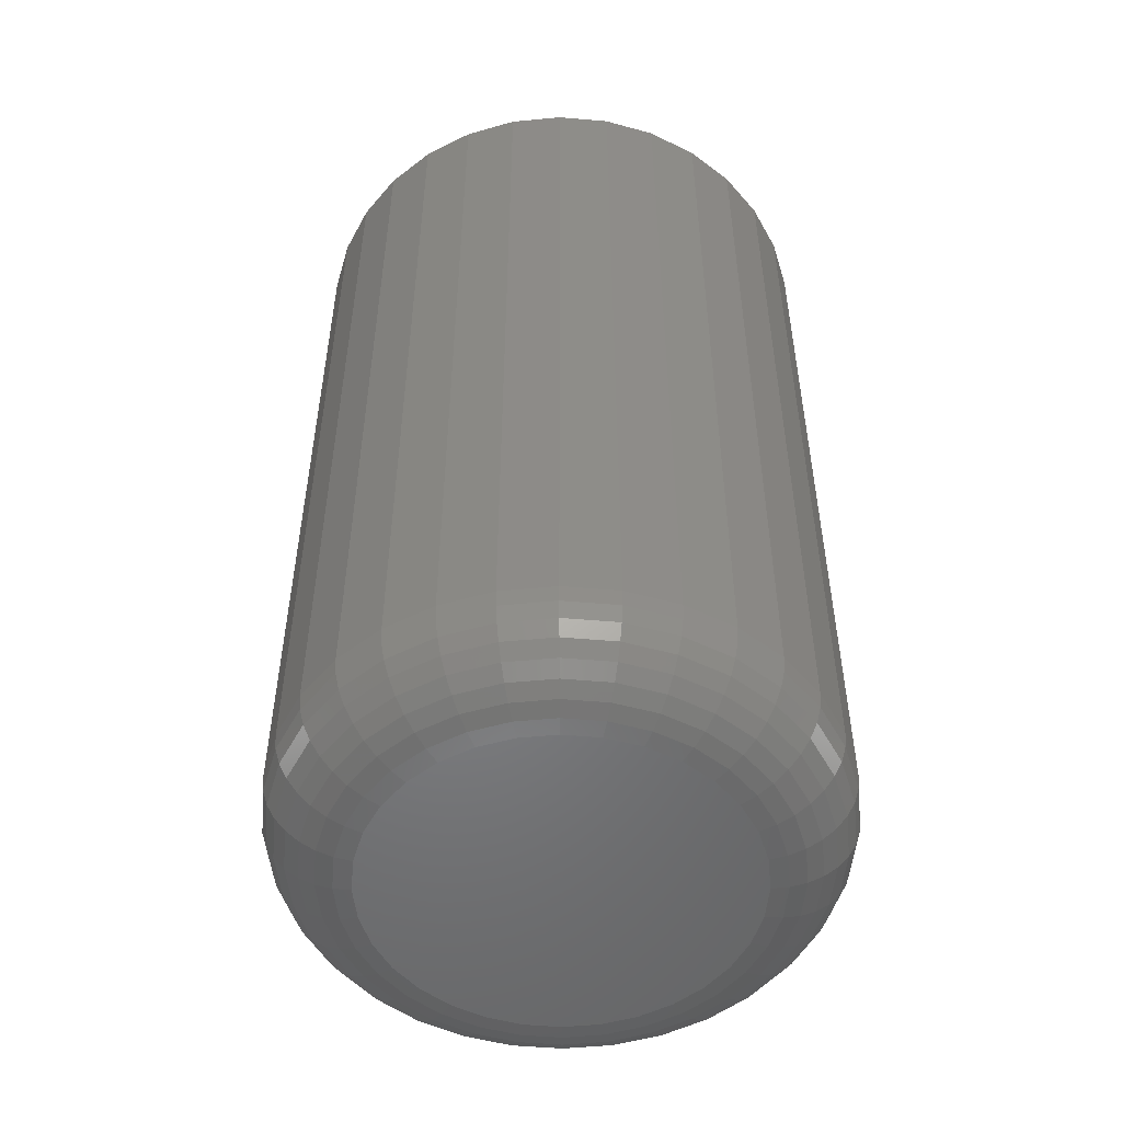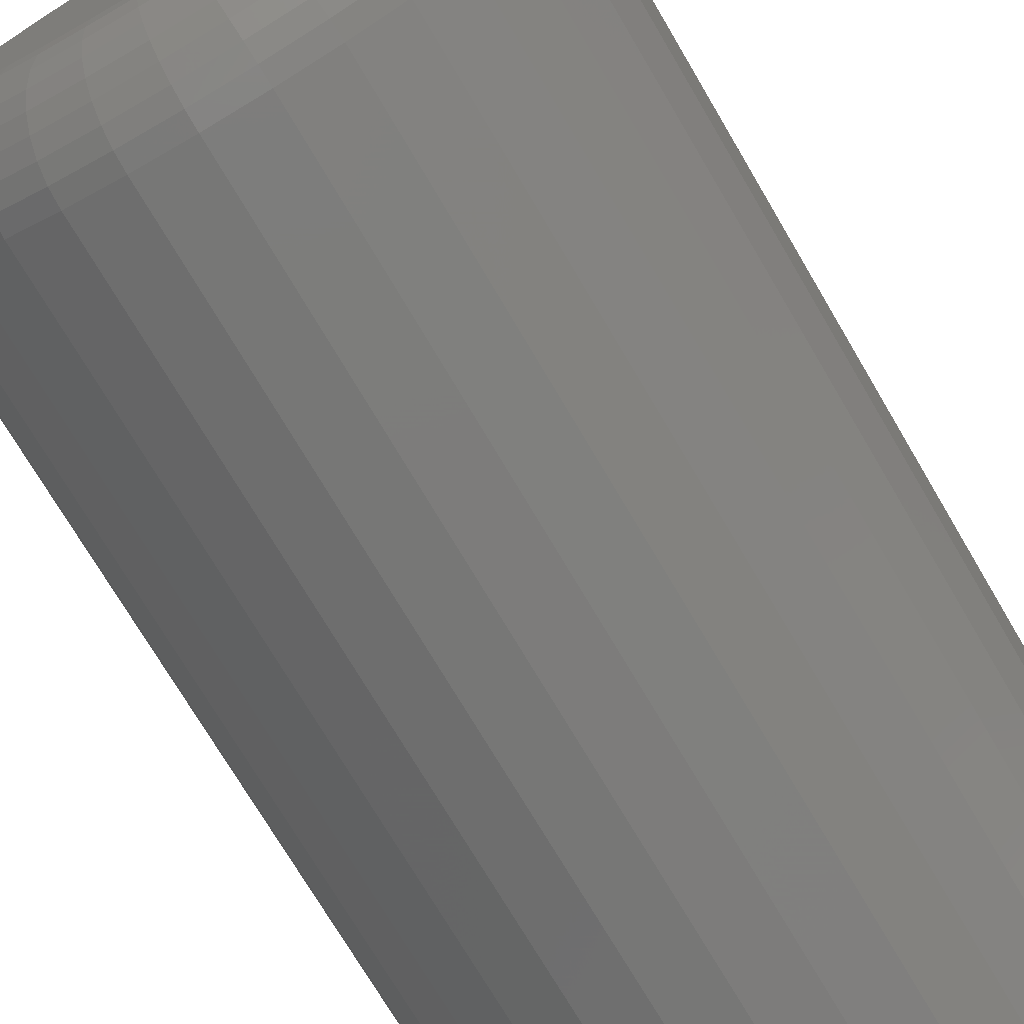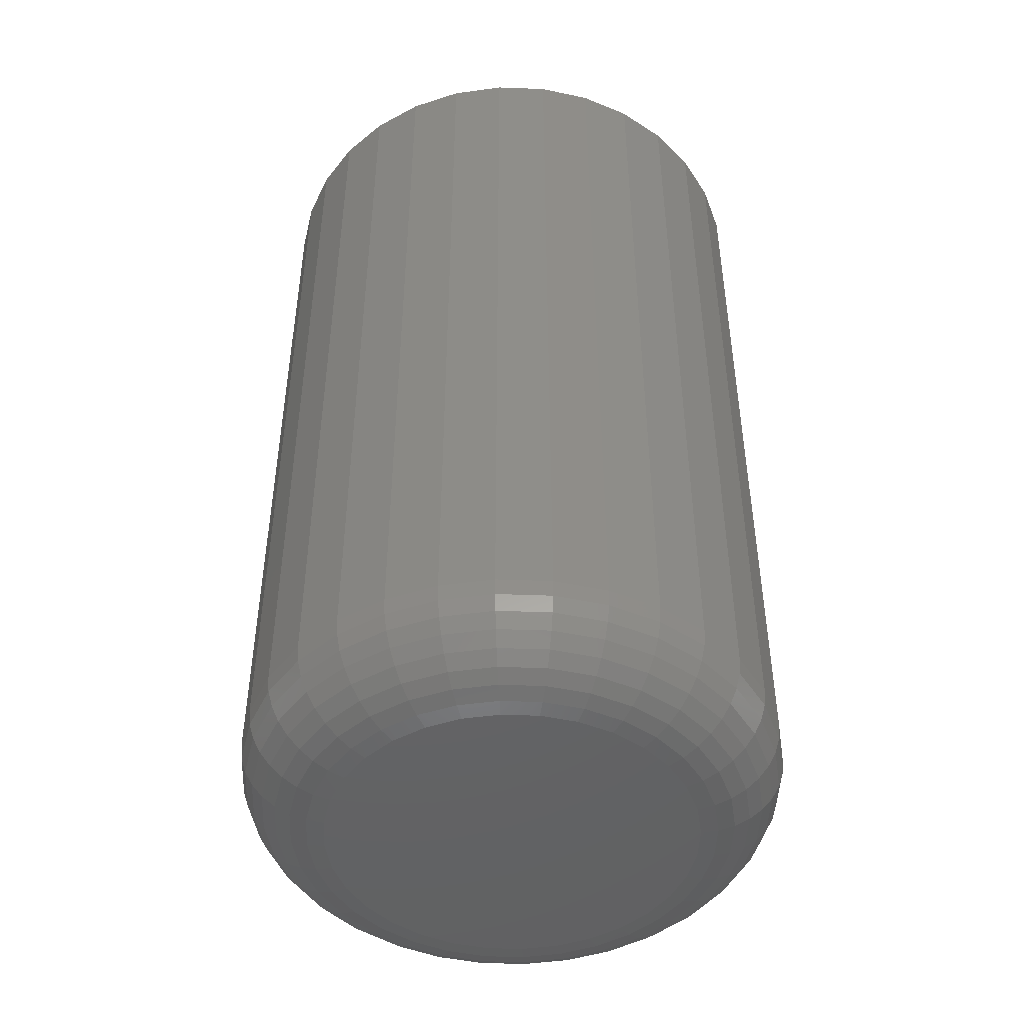
<metadata>
{"format":"stl","ext":"stl","renderer":"f3d","projection":"perspective","resolution":1024,"background":"white","views":[{"elev":-51.8,"azim":67.8,"up":"+Z"},{"elev":-73.0,"azim":-149.5,"up":"+Y"},{"elev":-46.8,"azim":149.5,"up":"+Z"}]}
</metadata>
<code>
# stl→obj: 320 verts, 636 faces
v 0.006332 0.148 0
v 0.03521 0.1452 0
v -0.02255 0.1452 0
v -0.05031 0.1368 0
v 0.06298 0.1368 0
v 0.03521 -0.1452 0
v -0.02255 -0.1452 0
v 0.06298 -0.1368 0
v 0.006332 -0.148 0
v -0.05031 -0.1368 0
v -0.07591 -0.1231 0
v 0.08857 -0.1231 0
v -0.09834 -0.1047 0
v 0.111 -0.1047 0
v -0.1167 -0.08224 0
v 0.1294 -0.08224 0
v -0.1304 -0.05665 0
v 0.1431 -0.05665 0
v -0.1388 -0.02888 0
v 0.1515 -0.02888 0
v -0.1417 -1.113e-16 0
v 0.1544 9.725e-17 0
v -0.1388 0.02888 0
v 0.1515 0.02888 0
v -0.1304 0.05665 0
v 0.1431 0.05665 0
v -0.1167 0.08224 0
v 0.1294 0.08224 0
v -0.09834 0.1047 0
v 0.111 0.1047 0
v -0.07591 0.1231 0
v 0.08857 0.1231 0
v 0.2247 -4.413e-16 0.07031
v 0.2247 0 0.75
v 0.2205 -0.0426 0.07031
v 0.2205 -0.0426 0.75
v 0.2081 -0.08355 0.07031
v 0.2081 -0.08355 0.75
v 0.1879 -0.1213 0.07031
v 0.1879 -0.1213 0.75
v 0.1607 -0.1544 0.07031
v 0.1607 -0.1544 0.75
v 0.1276 -0.1815 0.07031
v 0.1276 -0.1815 0.75
v 0.08989 -0.2017 0.07031
v 0.08989 -0.2017 0.75
v 0.04893 -0.2141 0.07031
v 0.04893 -0.2141 0.75
v 0.006332 -0.2183 0.07031
v 0.006332 -0.2183 0.75
v -0.03626 -0.2141 0.07031
v -0.03626 -0.2141 0.75
v -0.07722 -0.2017 0.07031
v -0.07722 -0.2017 0.75
v -0.115 -0.1815 0.07031
v -0.115 -0.1815 0.75
v -0.1481 -0.1544 0.07031
v -0.1481 -0.1544 0.75
v -0.1752 -0.1213 0.07031
v -0.1752 -0.1213 0.75
v -0.1954 -0.08355 0.07031
v -0.1954 -0.08355 0.75
v -0.2078 -0.0426 0.07031
v -0.2078 -0.0426 0.75
v -0.212 2.674e-17 0.07031
v -0.212 2.674e-17 0.75
v -0.2078 0.0426 0.07031
v -0.2078 0.0426 0.75
v -0.1954 0.08355 0.07031
v -0.1954 0.08355 0.75
v -0.1752 0.1213 0.07031
v -0.1752 0.1213 0.75
v -0.1481 0.1544 0.07031
v -0.1481 0.1544 0.75
v -0.115 0.1815 0.07031
v -0.115 0.1815 0.75
v -0.07722 0.2017 0.07031
v -0.07722 0.2017 0.75
v -0.03626 0.2141 0.07031
v -0.03626 0.2141 0.75
v 0.006332 0.2183 0.07031
v 0.006332 0.2183 0.75
v 0.04893 0.2141 0.07031
v 0.04893 0.2141 0.75
v 0.08989 0.2017 0.07031
v 0.08989 0.2017 0.75
v 0.1276 0.1815 0.07031
v 0.1276 0.1815 0.75
v 0.1607 0.1544 0.07031
v 0.1607 0.1544 0.75
v 0.1879 0.1213 0.07031
v 0.1879 0.1213 0.75
v 0.2081 0.08355 0.07031
v 0.2081 0.08355 0.75
v 0.2205 0.0426 0.07031
v 0.2205 0.0426 0.75
v -0.2107 -1.804e-16 0.0566
v -0.2065 0.04233 0.0566
v -0.2067 -1.804e-16 0.04341
v -0.2026 0.04155 0.04341
v -0.2002 -1.804e-16 0.03125
v -0.1962 0.04028 0.03125
v -0.1914 -1.388e-16 0.02059
v -0.1876 0.03858 0.02059
v -0.1808 -1.388e-16 0.01185
v -0.1772 0.0365 0.01185
v -0.1686 -1.249e-16 0.005352
v -0.1652 0.03413 0.005352
v -0.1554 -1.11e-16 0.001351
v -0.1523 0.03155 0.001351
v 0.2192 0.04233 0.0566
v 0.2233 6.939e-17 0.0566
v 0.2152 0.04155 0.04341
v 0.2193 6.939e-17 0.04341
v 0.2089 0.04028 0.03125
v 0.2128 6.939e-17 0.03125
v 0.2003 0.03858 0.02059
v 0.2041 6.939e-17 0.02059
v 0.1898 0.0365 0.01185
v 0.1934 6.939e-17 0.01185
v 0.1779 0.03413 0.005352
v 0.1813 6.939e-17 0.005352
v 0.165 0.03155 0.001351
v 0.1681 6.939e-17 0.001351
v 0.2068 0.08304 0.0566
v 0.2031 0.08151 0.04341
v 0.1971 0.07902 0.03125
v 0.189 0.07567 0.02059
v 0.1792 0.0716 0.01185
v 0.1679 0.06694 0.005352
v 0.1558 0.0619 0.001351
v 0.1868 0.1206 0.0566
v 0.1834 0.1183 0.04341
v 0.178 0.1147 0.03125
v 0.1708 0.1099 0.02059
v 0.1619 0.1039 0.01185
v 0.1518 0.09719 0.005352
v 0.1408 0.08986 0.001351
v 0.1598 0.1534 0.0566
v 0.1569 0.1506 0.04341
v 0.1523 0.146 0.03125
v 0.1462 0.1398 0.02059
v 0.1386 0.1323 0.01185
v 0.13 0.1237 0.005352
v 0.1207 0.1144 0.001351
v 0.1269 0.1804 0.0566
v 0.1247 0.1771 0.04341
v 0.1211 0.1717 0.03125
v 0.1162 0.1644 0.02059
v 0.1103 0.1556 0.01185
v 0.1035 0.1455 0.005352
v 0.09619 0.1345 0.001351
v 0.08937 0.2005 0.0566
v 0.08784 0.1968 0.04341
v 0.08535 0.1908 0.03125
v 0.08201 0.1827 0.02059
v 0.07793 0.1728 0.01185
v 0.07328 0.1616 0.005352
v 0.06823 0.1494 0.001351
v 0.04866 0.2128 0.0566
v 0.04788 0.2089 0.04341
v 0.04662 0.2025 0.03125
v 0.04491 0.1939 0.02059
v 0.04283 0.1835 0.01185
v 0.04046 0.1716 0.005352
v 0.03789 0.1586 0.001351
v 0.006332 0.217 0.0566
v 0.006332 0.213 0.04341
v 0.006332 0.2065 0.03125
v 0.006332 0.1977 0.02059
v 0.006332 0.1871 0.01185
v 0.006332 0.1749 0.005352
v 0.006332 0.1617 0.001351
v -0.036 0.2128 0.0566
v -0.03522 0.2089 0.04341
v -0.03395 0.2025 0.03125
v -0.03225 0.1939 0.02059
v -0.03017 0.1835 0.01185
v -0.0278 0.1716 0.005352
v -0.02522 0.1586 0.001351
v -0.07671 0.2005 0.0566
v -0.07517 0.1968 0.04341
v -0.07269 0.1908 0.03125
v -0.06934 0.1827 0.02059
v -0.06526 0.1728 0.01185
v -0.06061 0.1616 0.005352
v -0.05556 0.1494 0.001351
v -0.1142 0.1804 0.0566
v -0.112 0.1771 0.04341
v -0.1084 0.1717 0.03125
v -0.1035 0.1644 0.02059
v -0.09761 0.1556 0.01185
v -0.09086 0.1455 0.005352
v -0.08353 0.1345 0.001351
v -0.1471 0.1534 0.0566
v -0.1443 0.1506 0.04341
v -0.1397 0.146 0.03125
v -0.1335 0.1398 0.02059
v -0.126 0.1323 0.01185
v -0.1174 0.1237 0.005352
v -0.108 0.1144 0.001351
v -0.1741 0.1206 0.0566
v -0.1708 0.1183 0.04341
v -0.1654 0.1147 0.03125
v -0.1581 0.1099 0.02059
v -0.1492 0.1039 0.01185
v -0.1391 0.09719 0.005352
v -0.1282 0.08986 0.001351
v -0.1941 0.08304 0.0566
v -0.1904 0.08151 0.04341
v -0.1844 0.07902 0.03125
v -0.1764 0.07567 0.02059
v -0.1665 0.0716 0.01185
v -0.1553 0.06694 0.005352
v -0.1431 0.0619 0.001351
v 0.2192 -0.04233 0.0566
v 0.2152 -0.04155 0.04341
v 0.2089 -0.04028 0.03125
v 0.2003 -0.03858 0.02059
v 0.1898 -0.0365 0.01185
v 0.1779 -0.03413 0.005352
v 0.165 -0.03155 0.001351
v -0.2065 -0.04233 0.0566
v -0.2026 -0.04155 0.04341
v -0.1962 -0.04028 0.03125
v -0.1876 -0.03858 0.02059
v -0.1772 -0.0365 0.01185
v -0.1652 -0.03413 0.005352
v -0.1523 -0.03155 0.001351
v -0.1941 -0.08304 0.0566
v -0.1904 -0.08151 0.04341
v -0.1844 -0.07902 0.03125
v -0.1764 -0.07567 0.02059
v -0.1665 -0.0716 0.01185
v -0.1553 -0.06694 0.005352
v -0.1431 -0.0619 0.001351
v -0.1741 -0.1206 0.0566
v -0.1708 -0.1183 0.04341
v -0.1654 -0.1147 0.03125
v -0.1581 -0.1099 0.02059
v -0.1492 -0.1039 0.01185
v -0.1391 -0.09719 0.005352
v -0.1282 -0.08986 0.001351
v -0.1471 -0.1534 0.0566
v -0.1443 -0.1506 0.04341
v -0.1397 -0.146 0.03125
v -0.1335 -0.1398 0.02059
v -0.126 -0.1323 0.01185
v -0.1174 -0.1237 0.005352
v -0.108 -0.1144 0.001351
v -0.1142 -0.1804 0.0566
v -0.112 -0.1771 0.04341
v -0.1084 -0.1717 0.03125
v -0.1035 -0.1644 0.02059
v -0.09761 -0.1556 0.01185
v -0.09086 -0.1455 0.005352
v -0.08353 -0.1345 0.001351
v -0.07671 -0.2005 0.0566
v -0.07517 -0.1968 0.04341
v -0.07269 -0.1908 0.03125
v -0.06934 -0.1827 0.02059
v -0.06526 -0.1728 0.01185
v -0.06061 -0.1616 0.005352
v -0.05556 -0.1494 0.001351
v -0.036 -0.2128 0.0566
v -0.03522 -0.2089 0.04341
v -0.03395 -0.2025 0.03125
v -0.03225 -0.1939 0.02059
v -0.03017 -0.1835 0.01185
v -0.0278 -0.1716 0.005352
v -0.02522 -0.1586 0.001351
v 0.006332 -0.217 0.0566
v 0.006332 -0.213 0.04341
v 0.006332 -0.2065 0.03125
v 0.006332 -0.1977 0.02059
v 0.006332 -0.1871 0.01185
v 0.006332 -0.1749 0.005352
v 0.006332 -0.1617 0.001351
v 0.04866 -0.2128 0.0566
v 0.04788 -0.2089 0.04341
v 0.04662 -0.2025 0.03125
v 0.04491 -0.1939 0.02059
v 0.04283 -0.1835 0.01185
v 0.04046 -0.1716 0.005352
v 0.03789 -0.1586 0.001351
v 0.08937 -0.2005 0.0566
v 0.08784 -0.1968 0.04341
v 0.08535 -0.1908 0.03125
v 0.08201 -0.1827 0.02059
v 0.07793 -0.1728 0.01185
v 0.07328 -0.1616 0.005352
v 0.06823 -0.1494 0.001351
v 0.1269 -0.1804 0.0566
v 0.1247 -0.1771 0.04341
v 0.1211 -0.1717 0.03125
v 0.1162 -0.1644 0.02059
v 0.1103 -0.1556 0.01185
v 0.1035 -0.1455 0.005352
v 0.09619 -0.1345 0.001351
v 0.1598 -0.1534 0.0566
v 0.1569 -0.1506 0.04341
v 0.1523 -0.146 0.03125
v 0.1462 -0.1398 0.02059
v 0.1386 -0.1323 0.01185
v 0.13 -0.1237 0.005352
v 0.1207 -0.1144 0.001351
v 0.1868 -0.1206 0.0566
v 0.1834 -0.1183 0.04341
v 0.178 -0.1147 0.03125
v 0.1708 -0.1099 0.02059
v 0.1619 -0.1039 0.01185
v 0.1518 -0.09719 0.005352
v 0.1408 -0.08986 0.001351
v 0.2068 -0.08304 0.0566
v 0.2031 -0.08151 0.04341
v 0.1971 -0.07902 0.03125
v 0.189 -0.07567 0.02059
v 0.1792 -0.0716 0.01185
v 0.1679 -0.06694 0.005352
v 0.1558 -0.0619 0.001351
f 1 2 3
f 4 3 2
f 5 4 2
f 6 7 8
f 9 7 6
f 7 10 8
f 8 10 11
f 8 11 12
f 12 11 13
f 12 13 14
f 14 13 15
f 14 15 16
f 16 15 17
f 16 17 18
f 18 17 19
f 18 19 20
f 20 19 21
f 20 21 22
f 22 21 23
f 22 23 24
f 24 23 25
f 24 25 26
f 26 25 27
f 26 27 28
f 28 27 29
f 28 29 30
f 30 29 31
f 30 31 32
f 32 31 4
f 32 4 5
f 33 34 35
f 35 34 36
f 35 36 37
f 37 36 38
f 37 38 39
f 39 38 40
f 39 40 41
f 41 40 42
f 41 42 43
f 43 42 44
f 43 44 45
f 45 44 46
f 45 46 47
f 47 46 48
f 47 48 49
f 49 48 50
f 49 50 51
f 51 50 52
f 51 52 53
f 53 52 54
f 53 54 55
f 55 54 56
f 55 56 57
f 57 56 58
f 57 58 59
f 59 58 60
f 59 60 61
f 61 60 62
f 61 62 63
f 63 62 64
f 63 64 65
f 65 64 66
f 65 66 67
f 67 66 68
f 67 68 69
f 69 68 70
f 69 70 71
f 71 70 72
f 71 72 73
f 73 72 74
f 73 74 75
f 75 74 76
f 75 76 77
f 77 76 78
f 77 78 79
f 79 78 80
f 79 80 81
f 81 80 82
f 81 82 83
f 83 82 84
f 83 84 85
f 85 84 86
f 85 86 87
f 87 86 88
f 87 88 89
f 89 88 90
f 89 90 91
f 91 90 92
f 91 92 93
f 93 92 94
f 93 94 95
f 95 94 96
f 95 96 33
f 33 96 34
f 65 67 97
f 97 67 98
f 97 98 99
f 99 98 100
f 99 100 101
f 101 100 102
f 101 102 103
f 103 102 104
f 103 104 105
f 105 104 106
f 105 106 107
f 107 106 108
f 107 108 109
f 109 108 110
f 109 110 21
f 21 110 23
f 95 33 111
f 111 33 112
f 111 112 113
f 113 112 114
f 113 114 115
f 115 114 116
f 115 116 117
f 117 116 118
f 117 118 119
f 119 118 120
f 119 120 121
f 121 120 122
f 121 122 123
f 123 122 124
f 123 124 24
f 24 124 22
f 93 95 125
f 125 95 111
f 125 111 126
f 126 111 113
f 126 113 127
f 127 113 115
f 127 115 128
f 128 115 117
f 128 117 129
f 129 117 119
f 129 119 130
f 130 119 121
f 130 121 131
f 131 121 123
f 131 123 26
f 26 123 24
f 91 93 132
f 132 93 125
f 132 125 133
f 133 125 126
f 133 126 134
f 134 126 127
f 134 127 135
f 135 127 128
f 135 128 136
f 136 128 129
f 136 129 137
f 137 129 130
f 137 130 138
f 138 130 131
f 138 131 28
f 28 131 26
f 89 91 139
f 139 91 132
f 139 132 140
f 140 132 133
f 140 133 141
f 141 133 134
f 141 134 142
f 142 134 135
f 142 135 143
f 143 135 136
f 143 136 144
f 144 136 137
f 144 137 145
f 145 137 138
f 145 138 30
f 30 138 28
f 87 89 146
f 146 89 139
f 146 139 147
f 147 139 140
f 147 140 148
f 148 140 141
f 148 141 149
f 149 141 142
f 149 142 150
f 150 142 143
f 150 143 151
f 151 143 144
f 151 144 152
f 152 144 145
f 152 145 32
f 32 145 30
f 85 87 153
f 153 87 146
f 153 146 154
f 154 146 147
f 154 147 155
f 155 147 148
f 155 148 156
f 156 148 149
f 156 149 157
f 157 149 150
f 157 150 158
f 158 150 151
f 158 151 159
f 159 151 152
f 159 152 5
f 5 152 32
f 83 85 160
f 160 85 153
f 160 153 161
f 161 153 154
f 161 154 162
f 162 154 155
f 162 155 163
f 163 155 156
f 163 156 164
f 164 156 157
f 164 157 165
f 165 157 158
f 165 158 166
f 166 158 159
f 166 159 2
f 2 159 5
f 81 83 167
f 167 83 160
f 167 160 168
f 168 160 161
f 168 161 169
f 169 161 162
f 169 162 170
f 170 162 163
f 170 163 171
f 171 163 164
f 171 164 172
f 172 164 165
f 172 165 173
f 173 165 166
f 173 166 1
f 1 166 2
f 79 81 174
f 174 81 167
f 174 167 175
f 175 167 168
f 175 168 176
f 176 168 169
f 176 169 177
f 177 169 170
f 177 170 178
f 178 170 171
f 178 171 179
f 179 171 172
f 179 172 180
f 180 172 173
f 180 173 3
f 3 173 1
f 77 79 181
f 181 79 174
f 181 174 182
f 182 174 175
f 182 175 183
f 183 175 176
f 183 176 184
f 184 176 177
f 184 177 185
f 185 177 178
f 185 178 186
f 186 178 179
f 186 179 187
f 187 179 180
f 187 180 4
f 4 180 3
f 75 77 188
f 188 77 181
f 188 181 189
f 189 181 182
f 189 182 190
f 190 182 183
f 190 183 191
f 191 183 184
f 191 184 192
f 192 184 185
f 192 185 193
f 193 185 186
f 193 186 194
f 194 186 187
f 194 187 31
f 31 187 4
f 73 75 195
f 195 75 188
f 195 188 196
f 196 188 189
f 196 189 197
f 197 189 190
f 197 190 198
f 198 190 191
f 198 191 199
f 199 191 192
f 199 192 200
f 200 192 193
f 200 193 201
f 201 193 194
f 201 194 29
f 29 194 31
f 71 73 202
f 202 73 195
f 202 195 203
f 203 195 196
f 203 196 204
f 204 196 197
f 204 197 205
f 205 197 198
f 205 198 206
f 206 198 199
f 206 199 207
f 207 199 200
f 207 200 208
f 208 200 201
f 208 201 27
f 27 201 29
f 69 71 209
f 209 71 202
f 209 202 210
f 210 202 203
f 210 203 211
f 211 203 204
f 211 204 212
f 212 204 205
f 212 205 213
f 213 205 206
f 213 206 214
f 214 206 207
f 214 207 215
f 215 207 208
f 215 208 25
f 25 208 27
f 67 69 98
f 98 69 209
f 98 209 100
f 100 209 210
f 100 210 102
f 102 210 211
f 102 211 104
f 104 211 212
f 104 212 106
f 106 212 213
f 106 213 108
f 108 213 214
f 108 214 110
f 110 214 215
f 110 215 23
f 23 215 25
f 33 35 112
f 112 35 216
f 112 216 114
f 114 216 217
f 114 217 116
f 116 217 218
f 116 218 118
f 118 218 219
f 118 219 120
f 120 219 220
f 120 220 122
f 122 220 221
f 122 221 124
f 124 221 222
f 124 222 22
f 22 222 20
f 63 65 223
f 223 65 97
f 223 97 224
f 224 97 99
f 224 99 225
f 225 99 101
f 225 101 226
f 226 101 103
f 226 103 227
f 227 103 105
f 227 105 228
f 228 105 107
f 228 107 229
f 229 107 109
f 229 109 19
f 19 109 21
f 61 63 230
f 230 63 223
f 230 223 231
f 231 223 224
f 231 224 232
f 232 224 225
f 232 225 233
f 233 225 226
f 233 226 234
f 234 226 227
f 234 227 235
f 235 227 228
f 235 228 236
f 236 228 229
f 236 229 17
f 17 229 19
f 59 61 237
f 237 61 230
f 237 230 238
f 238 230 231
f 238 231 239
f 239 231 232
f 239 232 240
f 240 232 233
f 240 233 241
f 241 233 234
f 241 234 242
f 242 234 235
f 242 235 243
f 243 235 236
f 243 236 15
f 15 236 17
f 57 59 244
f 244 59 237
f 244 237 245
f 245 237 238
f 245 238 246
f 246 238 239
f 246 239 247
f 247 239 240
f 247 240 248
f 248 240 241
f 248 241 249
f 249 241 242
f 249 242 250
f 250 242 243
f 250 243 13
f 13 243 15
f 55 57 251
f 251 57 244
f 251 244 252
f 252 244 245
f 252 245 253
f 253 245 246
f 253 246 254
f 254 246 247
f 254 247 255
f 255 247 248
f 255 248 256
f 256 248 249
f 256 249 257
f 257 249 250
f 257 250 11
f 11 250 13
f 53 55 258
f 258 55 251
f 258 251 259
f 259 251 252
f 259 252 260
f 260 252 253
f 260 253 261
f 261 253 254
f 261 254 262
f 262 254 255
f 262 255 263
f 263 255 256
f 263 256 264
f 264 256 257
f 264 257 10
f 10 257 11
f 51 53 265
f 265 53 258
f 265 258 266
f 266 258 259
f 266 259 267
f 267 259 260
f 267 260 268
f 268 260 261
f 268 261 269
f 269 261 262
f 269 262 270
f 270 262 263
f 270 263 271
f 271 263 264
f 271 264 7
f 7 264 10
f 49 51 272
f 272 51 265
f 272 265 273
f 273 265 266
f 273 266 274
f 274 266 267
f 274 267 275
f 275 267 268
f 275 268 276
f 276 268 269
f 276 269 277
f 277 269 270
f 277 270 278
f 278 270 271
f 278 271 9
f 9 271 7
f 47 49 279
f 279 49 272
f 279 272 280
f 280 272 273
f 280 273 281
f 281 273 274
f 281 274 282
f 282 274 275
f 282 275 283
f 283 275 276
f 283 276 284
f 284 276 277
f 284 277 285
f 285 277 278
f 285 278 6
f 6 278 9
f 45 47 286
f 286 47 279
f 286 279 287
f 287 279 280
f 287 280 288
f 288 280 281
f 288 281 289
f 289 281 282
f 289 282 290
f 290 282 283
f 290 283 291
f 291 283 284
f 291 284 292
f 292 284 285
f 292 285 8
f 8 285 6
f 43 45 293
f 293 45 286
f 293 286 294
f 294 286 287
f 294 287 295
f 295 287 288
f 295 288 296
f 296 288 289
f 296 289 297
f 297 289 290
f 297 290 298
f 298 290 291
f 298 291 299
f 299 291 292
f 299 292 12
f 12 292 8
f 41 43 300
f 300 43 293
f 300 293 301
f 301 293 294
f 301 294 302
f 302 294 295
f 302 295 303
f 303 295 296
f 303 296 304
f 304 296 297
f 304 297 305
f 305 297 298
f 305 298 306
f 306 298 299
f 306 299 14
f 14 299 12
f 39 41 307
f 307 41 300
f 307 300 308
f 308 300 301
f 308 301 309
f 309 301 302
f 309 302 310
f 310 302 303
f 310 303 311
f 311 303 304
f 311 304 312
f 312 304 305
f 312 305 313
f 313 305 306
f 313 306 16
f 16 306 14
f 37 39 314
f 314 39 307
f 314 307 315
f 315 307 308
f 315 308 316
f 316 308 309
f 316 309 317
f 317 309 310
f 317 310 318
f 318 310 311
f 318 311 319
f 319 311 312
f 319 312 320
f 320 312 313
f 320 313 18
f 18 313 16
f 35 37 216
f 216 37 314
f 216 314 217
f 217 314 315
f 217 315 218
f 218 315 316
f 218 316 219
f 219 316 317
f 219 317 220
f 220 317 318
f 220 318 221
f 221 318 319
f 221 319 222
f 222 319 320
f 222 320 20
f 20 320 18
f 80 84 82
f 84 80 78
f 84 78 86
f 46 52 48
f 48 52 50
f 86 78 88
f 88 78 76
f 88 76 90
f 90 76 74
f 90 74 92
f 92 74 72
f 92 72 94
f 94 72 70
f 94 70 96
f 96 70 68
f 96 68 34
f 34 68 66
f 34 66 36
f 36 66 64
f 36 64 38
f 38 64 62
f 38 62 40
f 40 62 60
f 40 60 42
f 42 60 58
f 42 58 44
f 44 58 56
f 44 56 46
f 46 56 54
f 46 54 52

</code>
